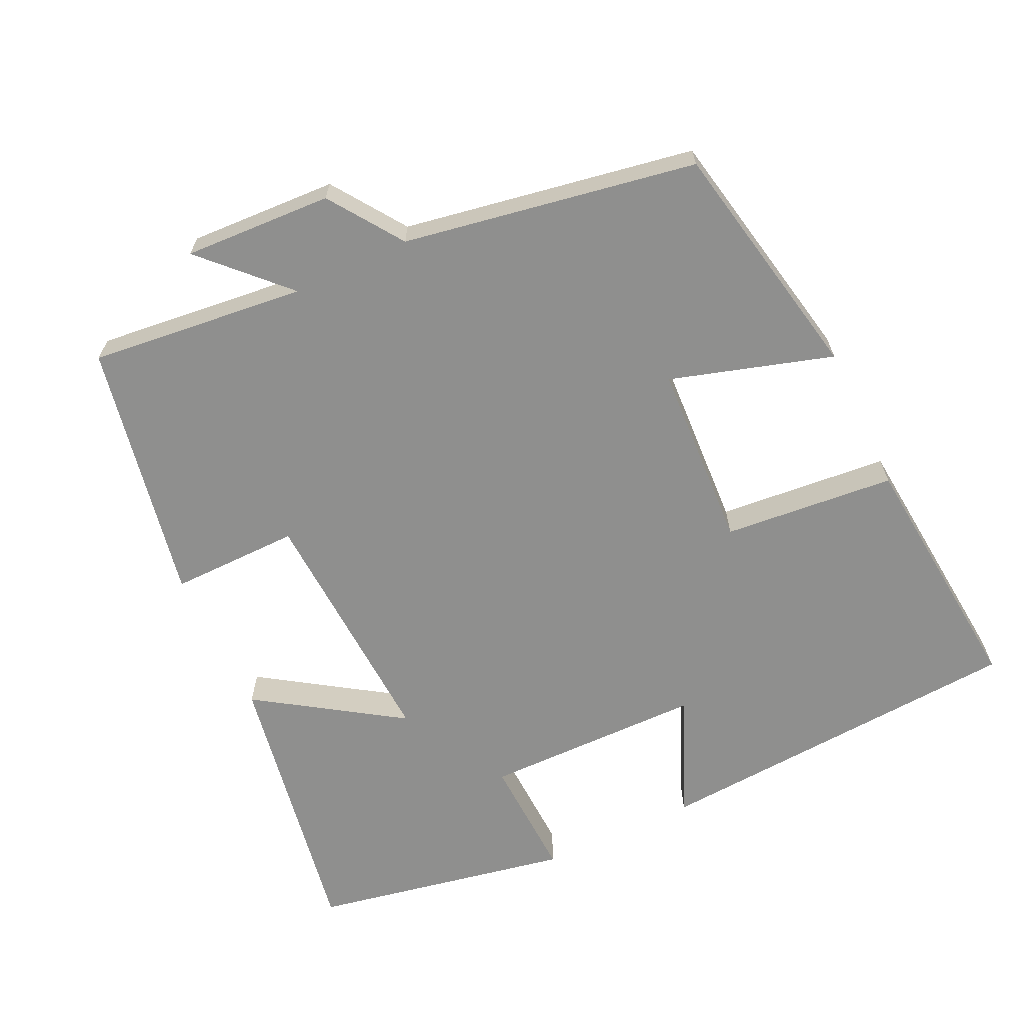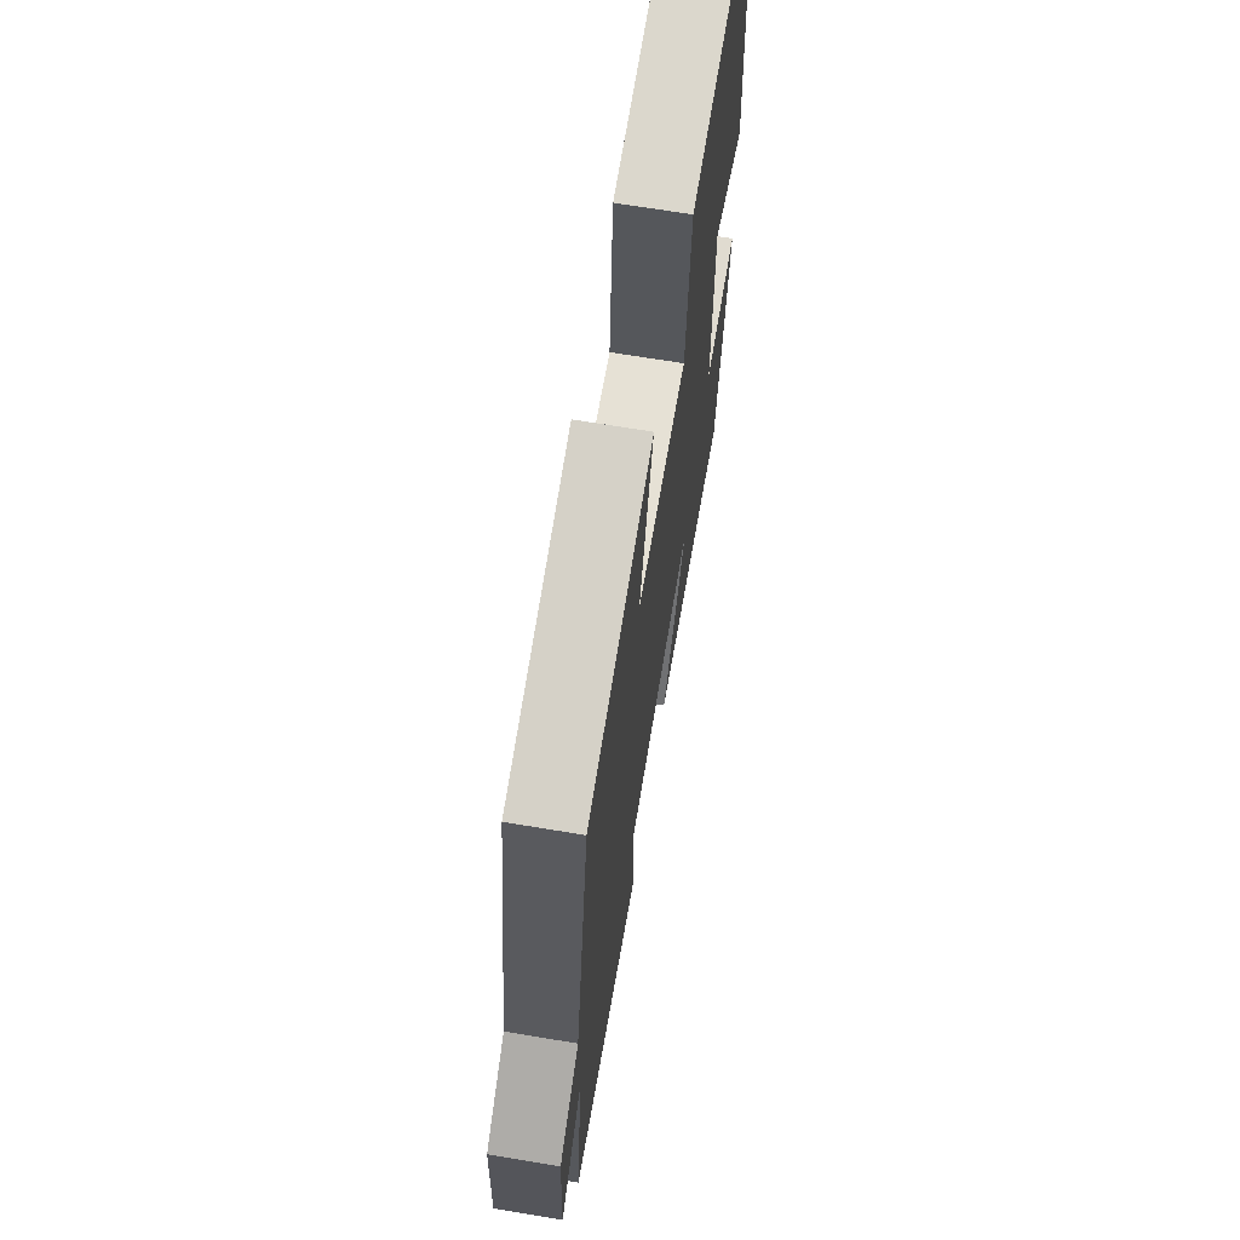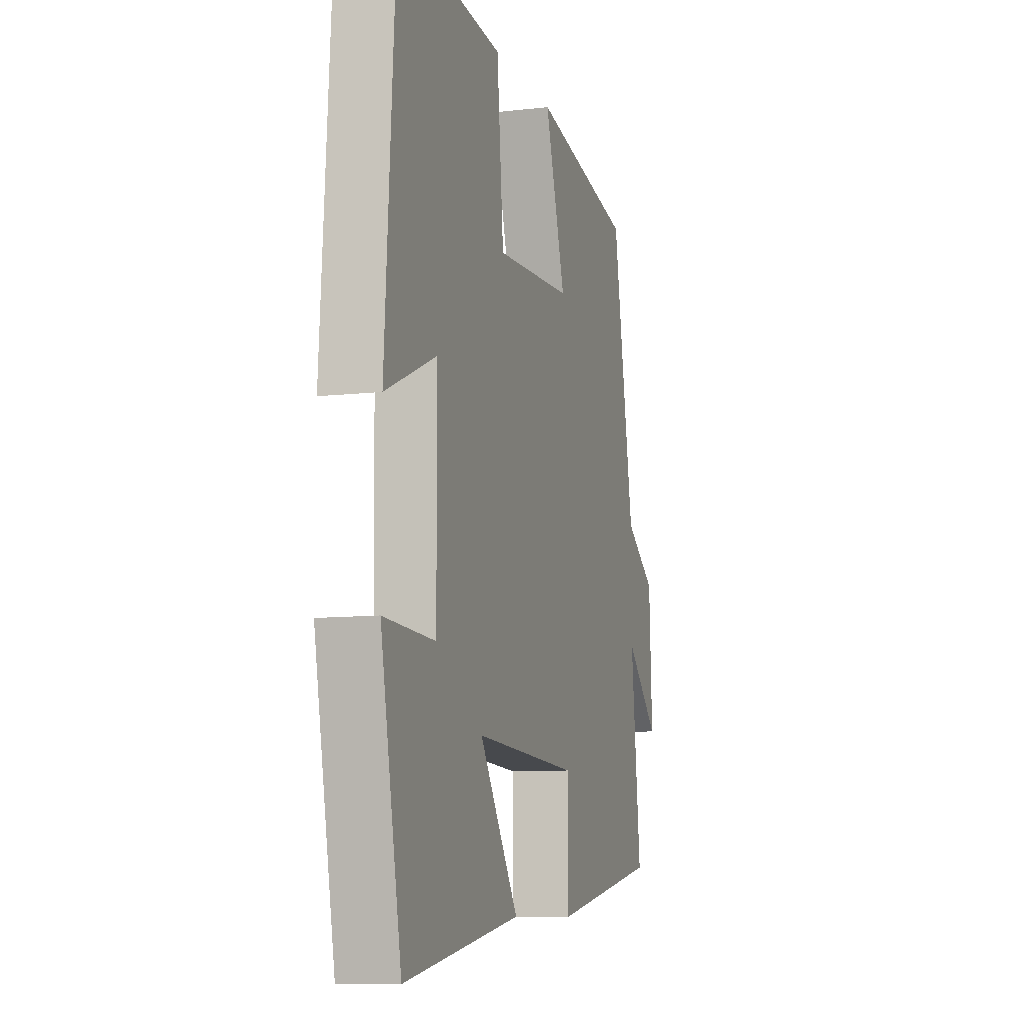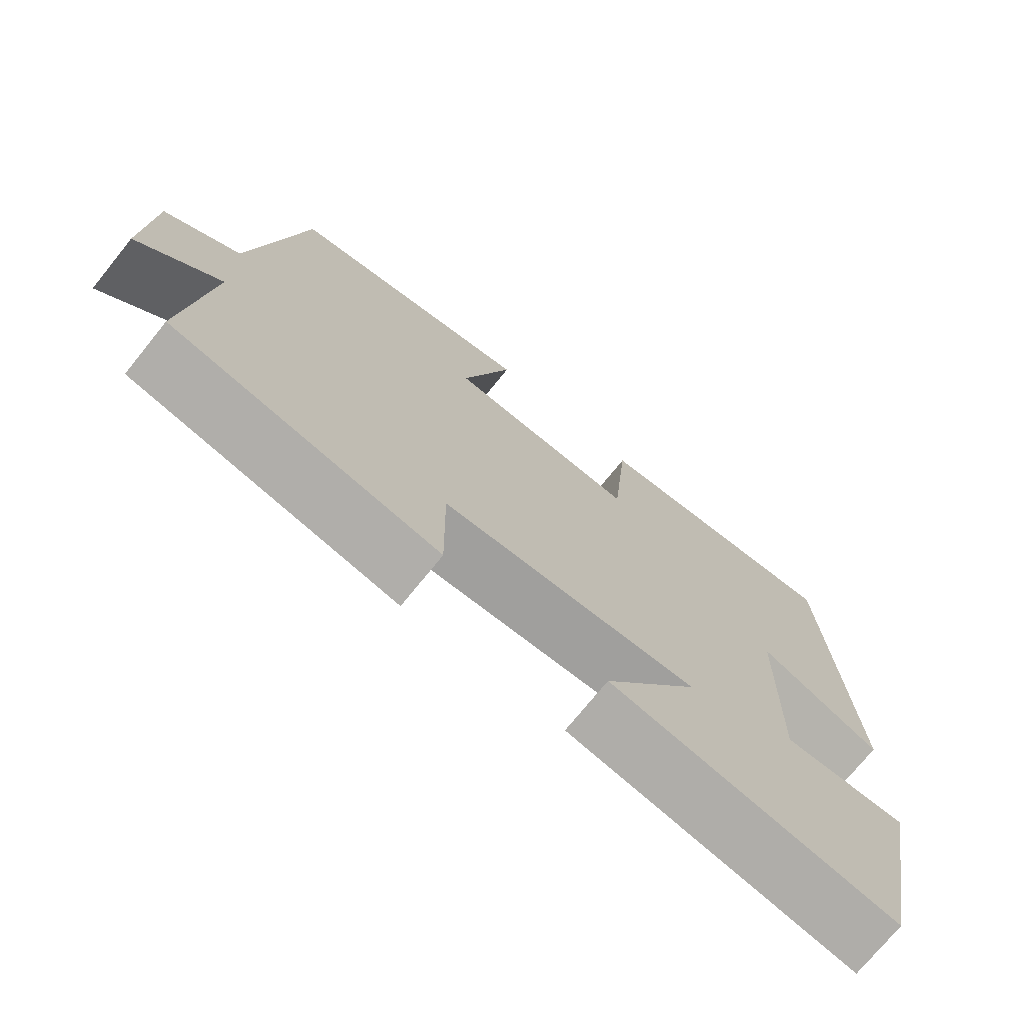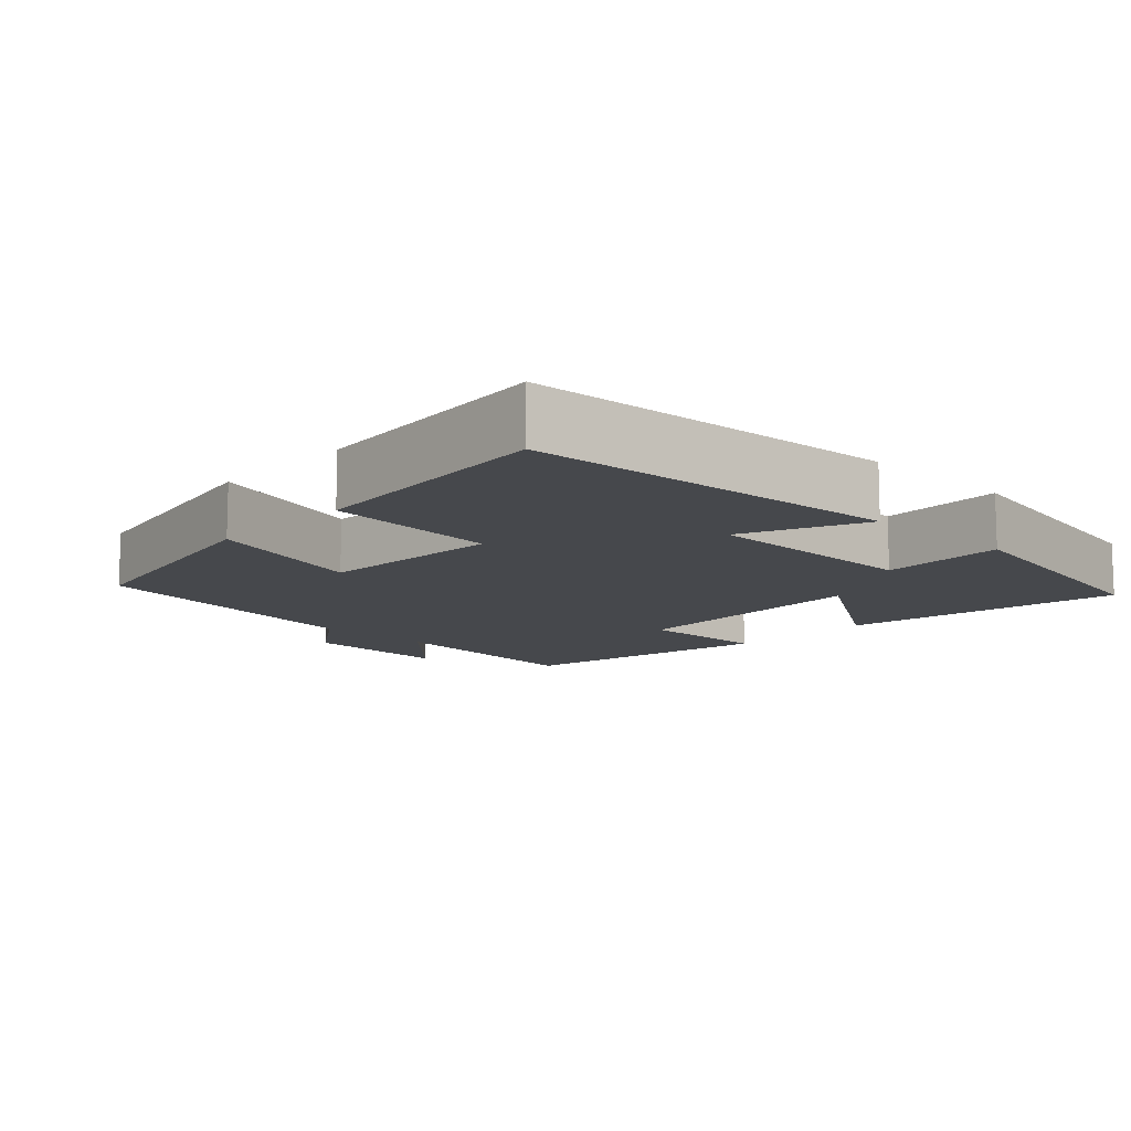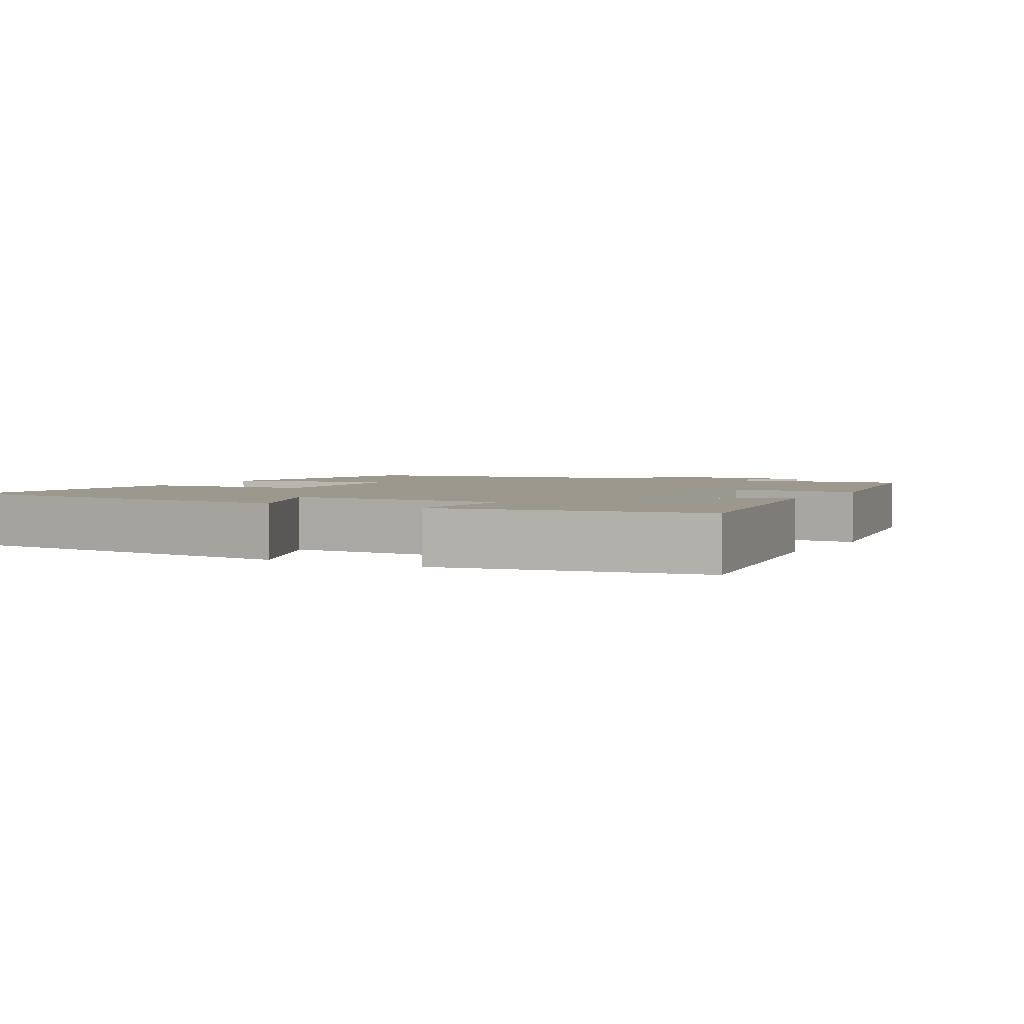
<metadata>
{"format":"obj","ext":"obj","renderer":"f3d","projection":"perspective","resolution":1024,"background":"white","views":[{"elev":-65.3,"azim":-64.6,"up":"+Y"},{"elev":67.7,"azim":-80.5,"up":"+Z"},{"elev":-9.4,"azim":107.0,"up":"+Z"},{"elev":-73.1,"azim":-38.9,"up":"+Z"},{"elev":-11.5,"azim":46.5,"up":"+Y"},{"elev":3.0,"azim":119.6,"up":"+Y"}]}
</metadata>
<code>
v 0.466 0.07 0.532
v 0.5 0.07 0.014
v 0.333 0.07 0.087
v 0.329 0.07 -0.217
v 0.5 0.07 -0.21
v 0.431 0.07 -0.567
v 0.043 0.07 -0.5
v 0.173 0.07 -0.304
v -0.175 0.07 -0.322
v -0.173 0.07 -0.5
v -0.533 0.07 -0.432
v -0.5 0.07 -0.134
v -0.611 0.07 -0.242
v -0.601 0.07 -0.038
v -0.5 0.07 0.032
v -0.429 0.07 0.434
v -0.093 0.07 0.5
v -0.161 0.07 0.277
v 0.095 0.07 0.263
v 0.117 0.07 0.5
v 0.466 0 0.532
v 0.5 0 0.014
v 0.333 0 0.087
v 0.329 0 -0.217
v 0.5 0 -0.21
v 0.431 0 -0.567
v 0.043 0 -0.5
v 0.173 0 -0.304
v -0.175 0 -0.322
v -0.173 0 -0.5
v -0.533 0 -0.432
v -0.5 0 -0.134
v -0.611 0 -0.242
v -0.601 0 -0.038
v -0.5 0 0.032
v -0.429 0 0.434
v -0.093 0 0.5
v -0.161 0 0.277
v 0.095 0 0.263
v 0.117 0 0.5
f 1 2 3
f 20 1 3
f 19 20 3
f 18 19 3 4
f 15 16 17 18
f 15 18 4
f 12 13 14 15
f 12 15 4
f 9 10 11 12
f 8 9 12 4
f 6 7 8
f 5 6 8
f 4 5 8
f 23 22 21
f 23 21 40
f 23 40 39
f 24 23 39 38
f 38 37 36 35
f 24 38 35
f 35 34 33 32
f 24 35 32
f 32 31 30 29
f 24 32 29 28
f 28 27 26
f 28 26 25
f 28 25 24
f 1 21 22 2
f 2 22 23 3
f 3 23 24 4
f 4 24 25 5
f 5 25 26 6
f 6 26 27 7
f 7 27 28 8
f 8 28 29 9
f 9 29 30 10
f 10 30 31 11
f 11 31 32 12
f 12 32 33 13
f 13 33 34 14
f 14 34 35 15
f 15 35 36 16
f 16 36 37 17
f 17 37 38 18
f 18 38 39 19
f 19 39 40 20
f 20 40 21 1

</code>
